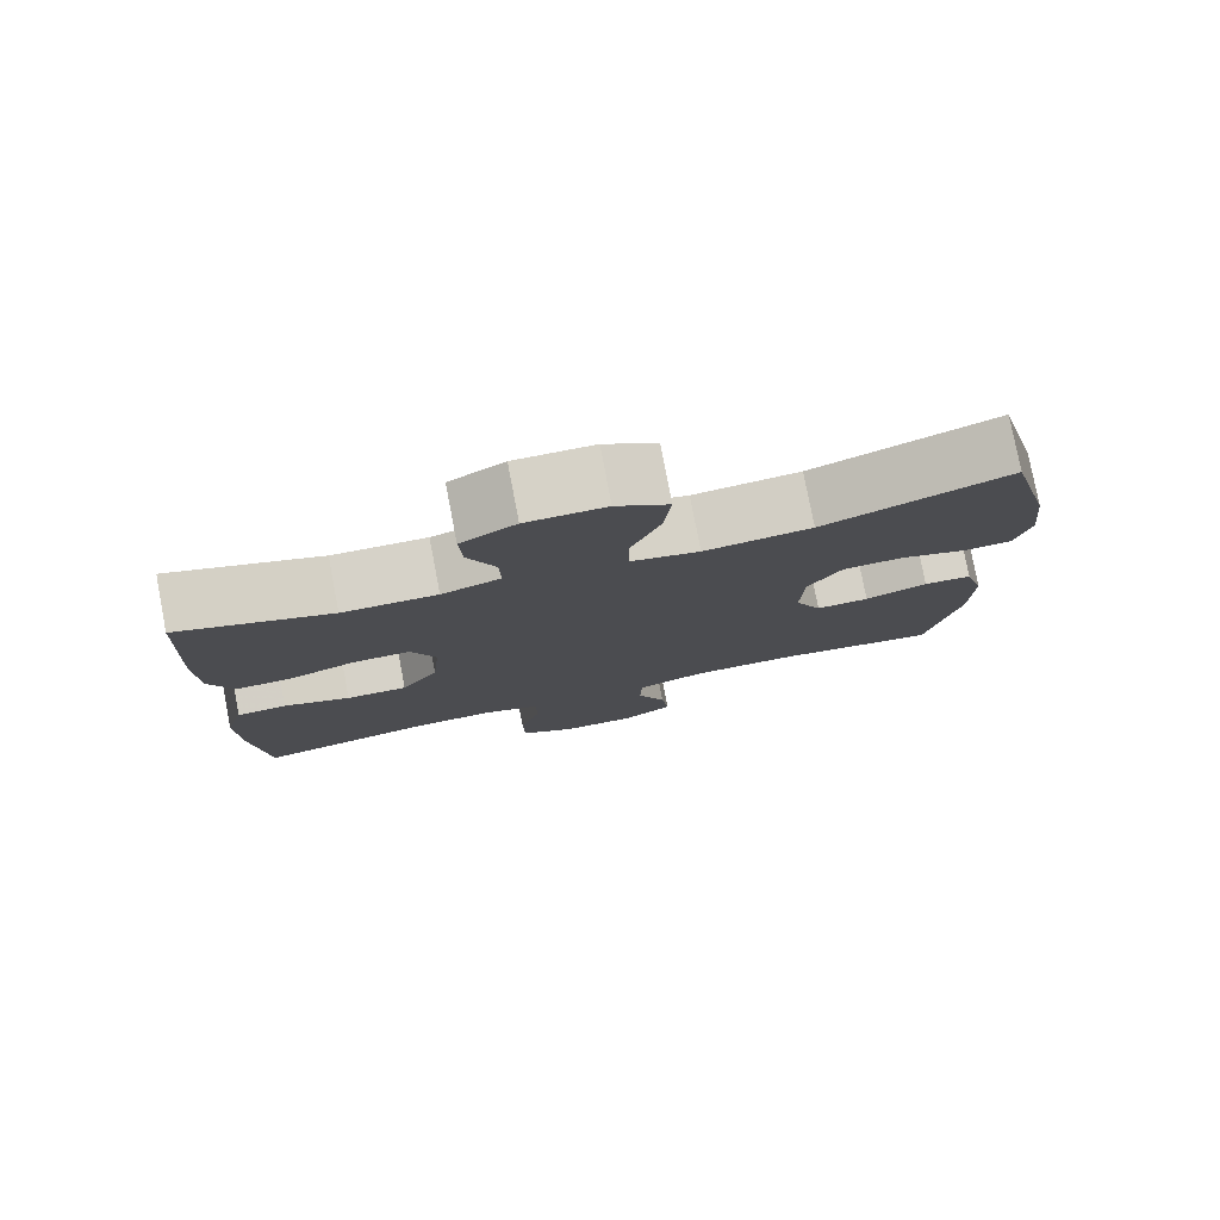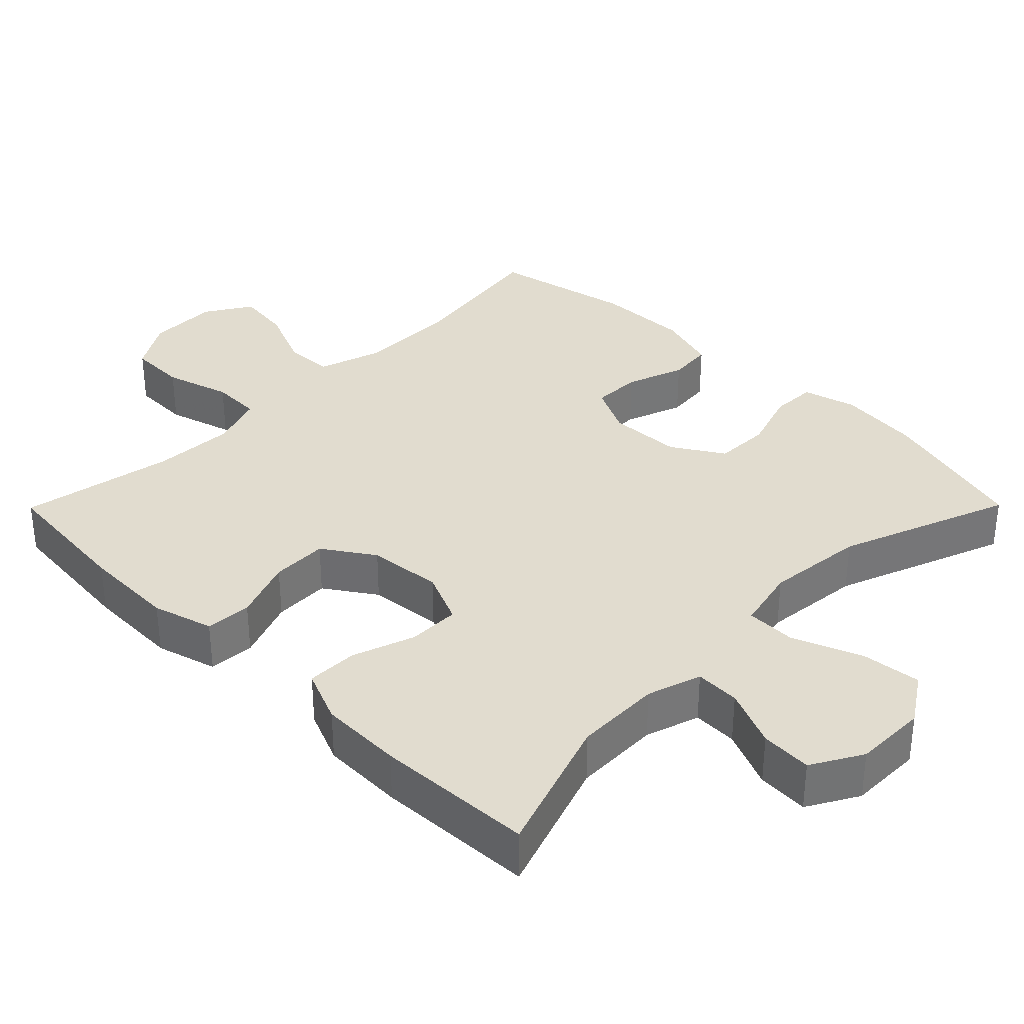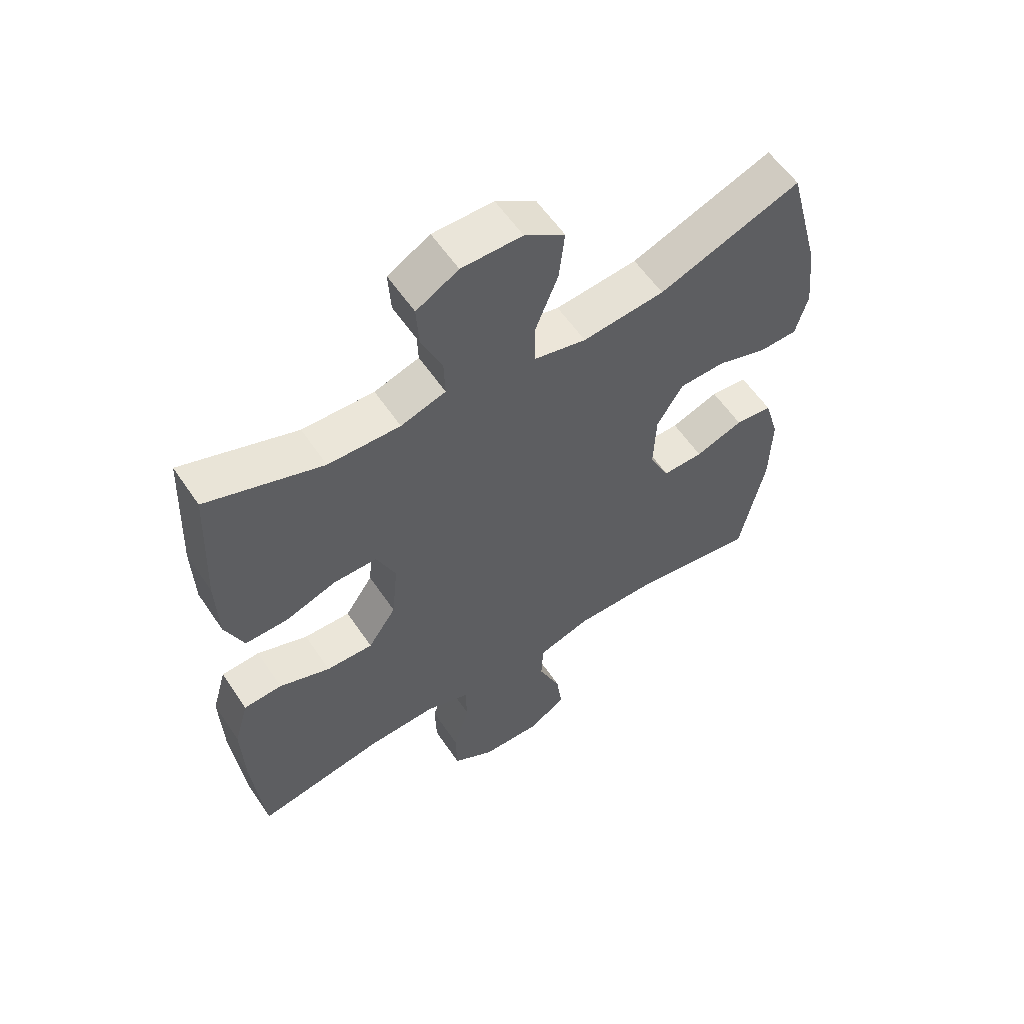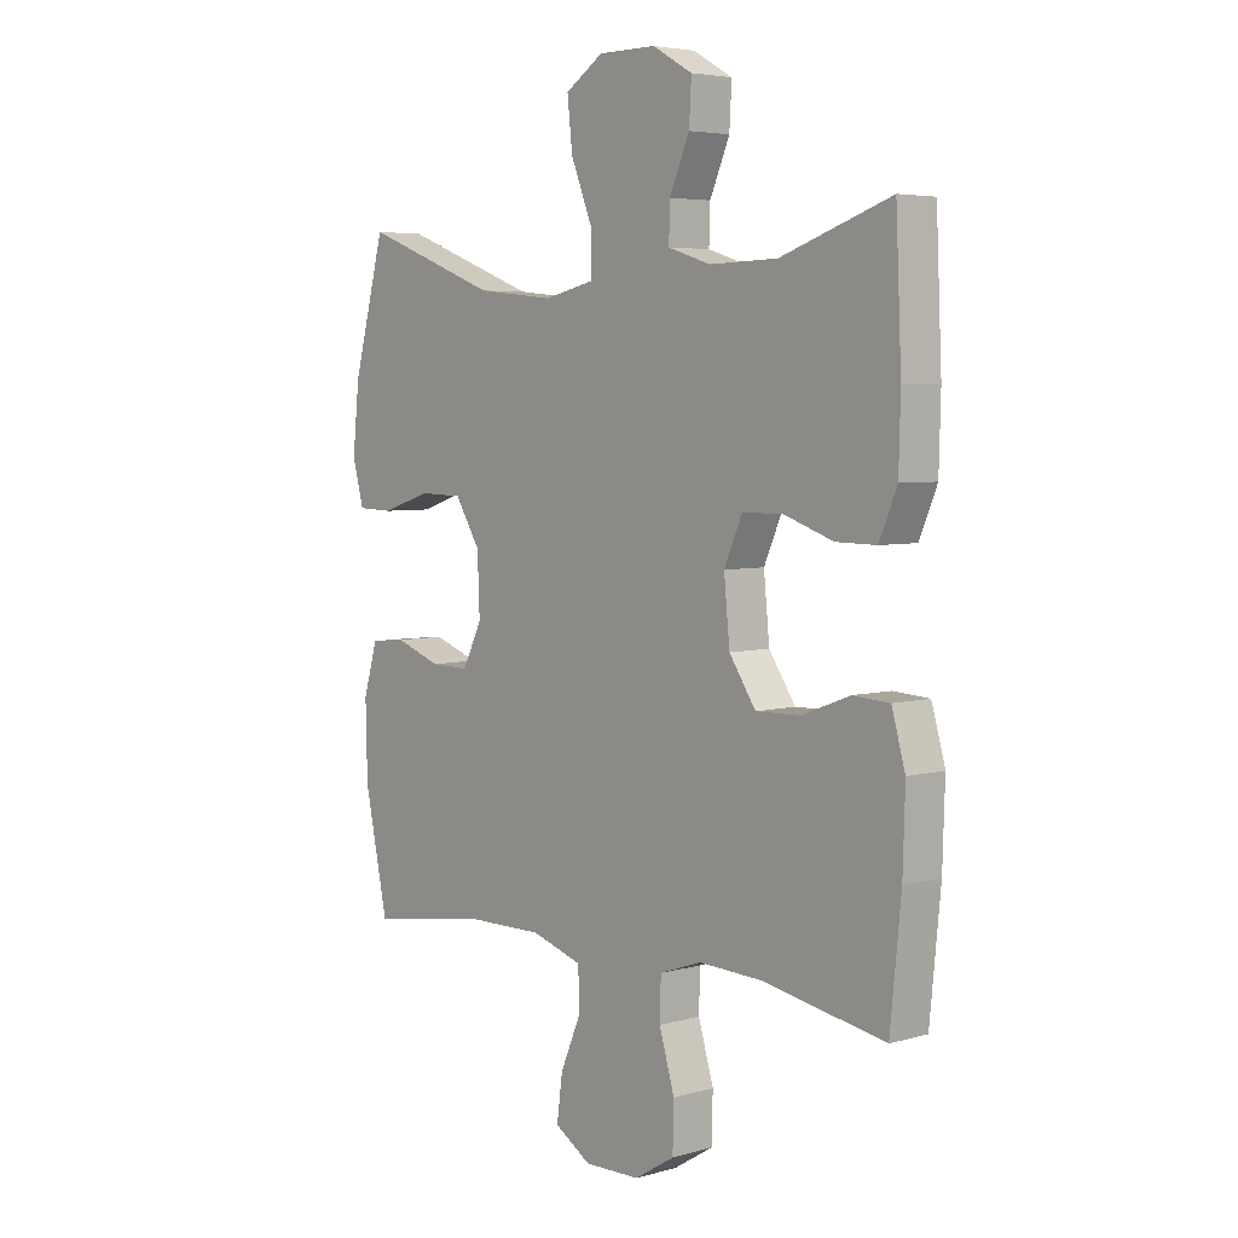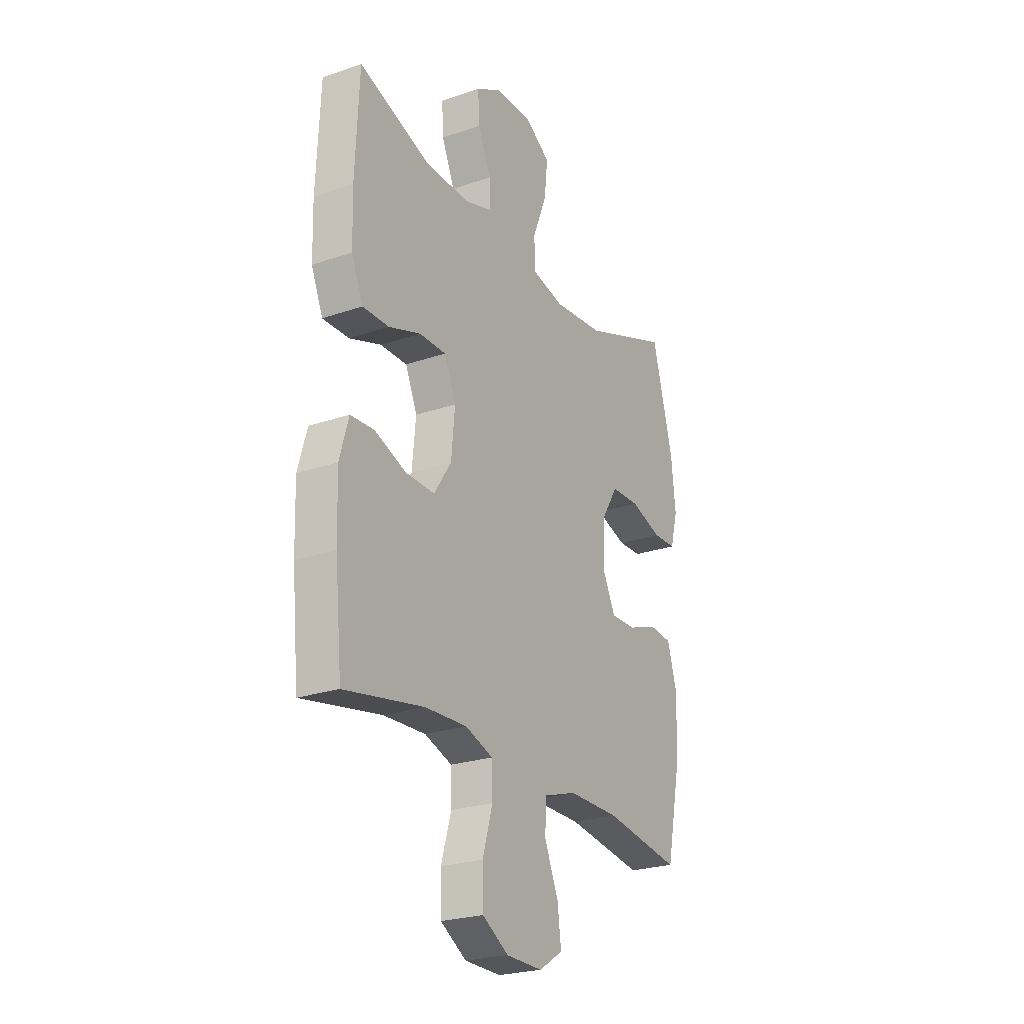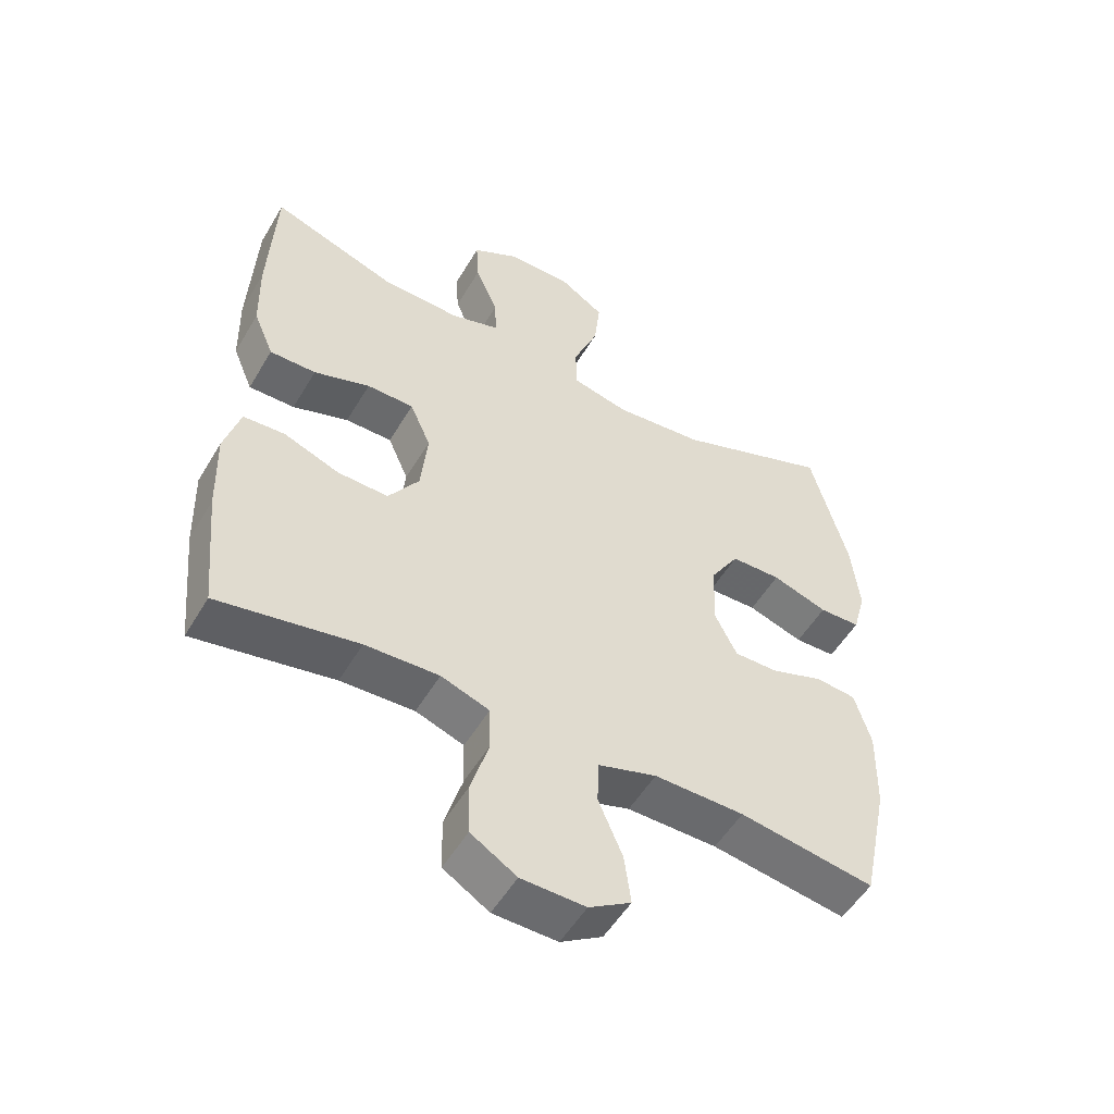
<metadata>
{"format":"obj","ext":"obj","renderer":"f3d","projection":"perspective","resolution":1024,"background":"white","views":[{"elev":78.6,"azim":-10.9,"up":"+Z"},{"elev":34.5,"azim":-45.3,"up":"+Y"},{"elev":58.0,"azim":-33.7,"up":"+Z"},{"elev":4.9,"azim":-131.6,"up":"+Z"},{"elev":-24.4,"azim":-60.4,"up":"+Z"},{"elev":-52.9,"azim":-30.1,"up":"+Z"}]}
</metadata>
<code>
v -0.5 0.07 0.5
v -0.307 0.07 0.433
v -0.187 0.07 0.43
v -0.112 0.07 0.454
v -0.114 0.07 0.516
v -0.149 0.07 0.597
v -0.153 0.07 0.668
v -0.083 0.07 0.708
v 0.018 0.07 0.708
v 0.085 0.07 0.664
v 0.076 0.07 0.581
v 0.038 0.07 0.486
v 0.039 0.07 0.416
v 0.126 0.07 0.396
v 0.263 0.07 0.41
v 0.5 0.07 0.5
v 0.556 0.07 0.29
v 0.568 0.07 0.176
v 0.548 0.07 0.102
v 0.485 0.07 0.1
v 0.4 0.07 0.128
v 0.323 0.07 0.126
v 0.279 0.07 0.055
v 0.275 0.07 -0.046
v 0.309 0.07 -0.115
v 0.377 0.07 -0.114
v 0.457 0.07 -0.085
v 0.519 0.07 -0.091
v 0.544 0.07 -0.176
v 0.541 0.07 -0.304
v 0.5 0.07 -0.5
v 0.293 0.07 -0.468
v 0.155 0.07 -0.467
v 0.066 0.07 -0.495
v 0.063 0.07 -0.563
v 0.1 0.07 -0.65
v 0.11 0.07 -0.726
v 0.046 0.07 -0.766
v -0.052 0.07 -0.764
v -0.122 0.07 -0.721
v -0.124 0.07 -0.641
v -0.097 0.07 -0.55
v -0.099 0.07 -0.481
v -0.173 0.07 -0.455
v -0.286 0.07 -0.46
v -0.5 0.07 -0.5
v -0.519 0.07 -0.307
v -0.523 0.07 -0.177
v -0.499 0.07 -0.093
v -0.435 0.07 -0.089
v -0.35 0.07 -0.121
v -0.272 0.07 -0.123
v -0.225 0.07 -0.053
v -0.215 0.07 0.05
v -0.247 0.07 0.123
v -0.319 0.07 0.123
v -0.405 0.07 0.093
v -0.476 0.07 0.092
v -0.507 0.07 0.166
v -0.51 0.07 0.281
v -0.5 0 0.5
v -0.307 0 0.433
v -0.187 0 0.43
v -0.112 0 0.454
v -0.114 0 0.516
v -0.149 0 0.597
v -0.153 0 0.668
v -0.083 0 0.708
v 0.018 0 0.708
v 0.085 0 0.664
v 0.076 0 0.581
v 0.038 0 0.486
v 0.039 0 0.416
v 0.126 0 0.396
v 0.263 0 0.41
v 0.5 0 0.5
v 0.556 0 0.29
v 0.568 0 0.176
v 0.548 0 0.102
v 0.485 0 0.1
v 0.4 0 0.128
v 0.323 0 0.126
v 0.279 0 0.055
v 0.275 0 -0.046
v 0.309 0 -0.115
v 0.377 0 -0.114
v 0.457 0 -0.085
v 0.519 0 -0.091
v 0.544 0 -0.176
v 0.541 0 -0.304
v 0.5 0 -0.5
v 0.293 0 -0.468
v 0.155 0 -0.467
v 0.066 0 -0.495
v 0.063 0 -0.563
v 0.1 0 -0.65
v 0.11 0 -0.726
v 0.046 0 -0.766
v -0.052 0 -0.764
v -0.122 0 -0.721
v -0.124 0 -0.641
v -0.097 0 -0.55
v -0.099 0 -0.481
v -0.173 0 -0.455
v -0.286 0 -0.46
v -0.5 0 -0.5
v -0.519 0 -0.307
v -0.523 0 -0.177
v -0.499 0 -0.093
v -0.435 0 -0.089
v -0.35 0 -0.121
v -0.272 0 -0.123
v -0.225 0 -0.053
v -0.215 0 0.05
v -0.247 0 0.123
v -0.319 0 0.123
v -0.405 0 0.093
v -0.476 0 0.092
v -0.507 0 0.166
v -0.51 0 0.281
f 60 1 2
f 59 60 2
f 58 59 2
f 57 58 2
f 56 57 2
f 55 56 2 3
f 54 55 3 4
f 53 54 4
f 49 50 51
f 48 49 51
f 47 48 51
f 46 47 51
f 45 46 51
f 44 45 51 52
f 43 44 52 53
f 40 41 42
f 39 40 42
f 38 39 42
f 37 38 42
f 36 37 42
f 35 36 42
f 34 35 42 43
f 43 53 4
f 34 43 4
f 33 34 4
f 30 31 32
f 29 30 32
f 28 29 32
f 27 28 32
f 26 27 32
f 25 26 32 33
f 19 20 21
f 18 19 21
f 17 18 21
f 16 17 21
f 15 16 21
f 14 15 21 22
f 13 14 22 23
f 10 11 12
f 9 10 12
f 8 9 12
f 7 8 12
f 6 7 12
f 5 6 12
f 5 12 13
f 4 5 13
f 33 4 13
f 25 33 13
f 24 25 13
f 13 23 24
f 62 61 120
f 62 120 119
f 62 119 118
f 62 118 117
f 62 117 116
f 63 62 116 115
f 64 63 115 114
f 64 114 113
f 111 110 109
f 111 109 108
f 111 108 107
f 111 107 106
f 111 106 105
f 112 111 105 104
f 113 112 104 103
f 102 101 100
f 102 100 99
f 102 99 98
f 102 98 97
f 102 97 96
f 102 96 95
f 103 102 95 94
f 64 113 103
f 64 103 94
f 64 94 93
f 92 91 90
f 92 90 89
f 92 89 88
f 92 88 87
f 92 87 86
f 93 92 86 85
f 81 80 79
f 81 79 78
f 81 78 77
f 81 77 76
f 81 76 75
f 82 81 75 74
f 83 82 74 73
f 72 71 70
f 72 70 69
f 72 69 68
f 72 68 67
f 72 67 66
f 72 66 65
f 73 72 65
f 73 65 64
f 73 64 93
f 73 93 85
f 73 85 84
f 84 83 73
f 1 61 62 2
f 2 62 63 3
f 3 63 64 4
f 4 64 65 5
f 5 65 66 6
f 6 66 67 7
f 7 67 68 8
f 8 68 69 9
f 9 69 70 10
f 10 70 71 11
f 11 71 72 12
f 12 72 73 13
f 13 73 74 14
f 14 74 75 15
f 15 75 76 16
f 16 76 77 17
f 17 77 78 18
f 18 78 79 19
f 19 79 80 20
f 20 80 81 21
f 21 81 82 22
f 22 82 83 23
f 23 83 84 24
f 24 84 85 25
f 25 85 86 26
f 26 86 87 27
f 27 87 88 28
f 28 88 89 29
f 29 89 90 30
f 30 90 91 31
f 31 91 92 32
f 32 92 93 33
f 33 93 94 34
f 34 94 95 35
f 35 95 96 36
f 36 96 97 37
f 37 97 98 38
f 38 98 99 39
f 39 99 100 40
f 40 100 101 41
f 41 101 102 42
f 42 102 103 43
f 43 103 104 44
f 44 104 105 45
f 45 105 106 46
f 46 106 107 47
f 47 107 108 48
f 48 108 109 49
f 49 109 110 50
f 50 110 111 51
f 51 111 112 52
f 52 112 113 53
f 53 113 114 54
f 54 114 115 55
f 55 115 116 56
f 56 116 117 57
f 57 117 118 58
f 58 118 119 59
f 59 119 120 60
f 60 120 61 1

</code>
